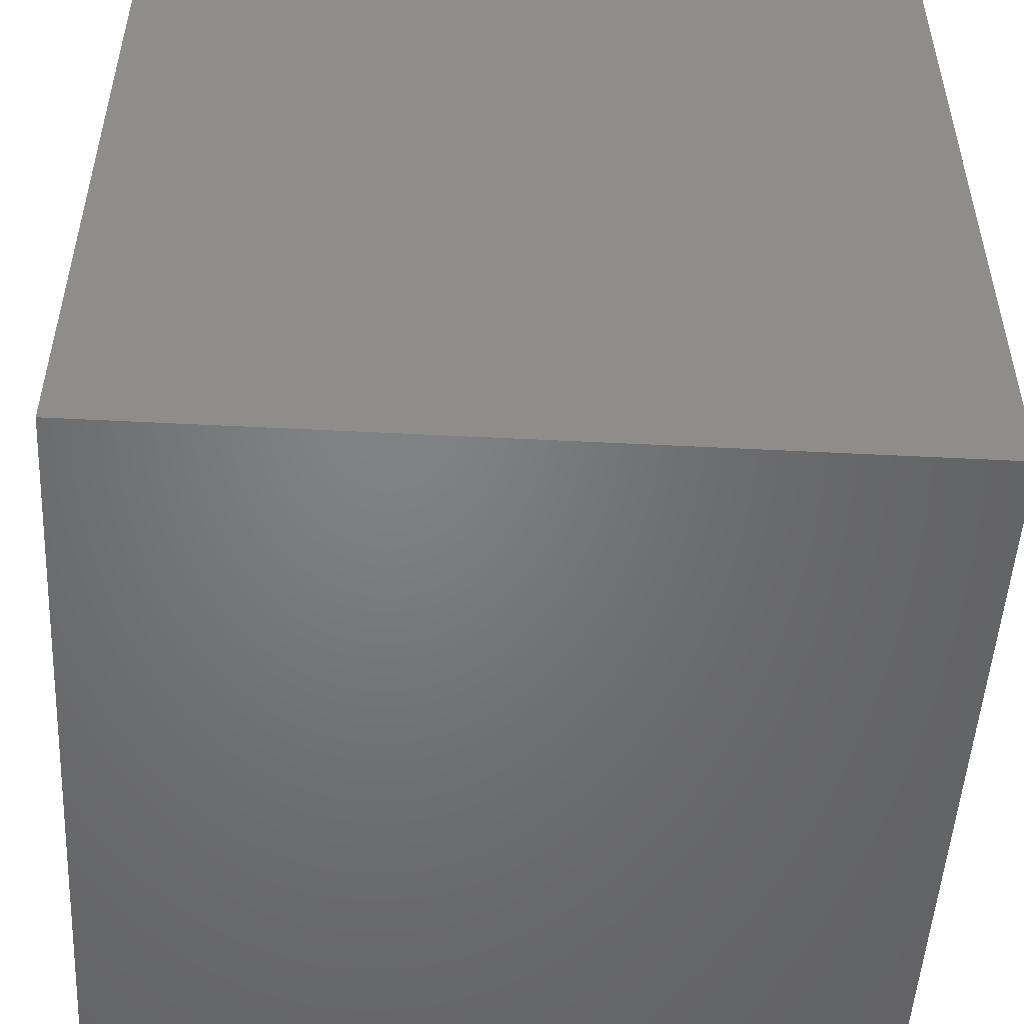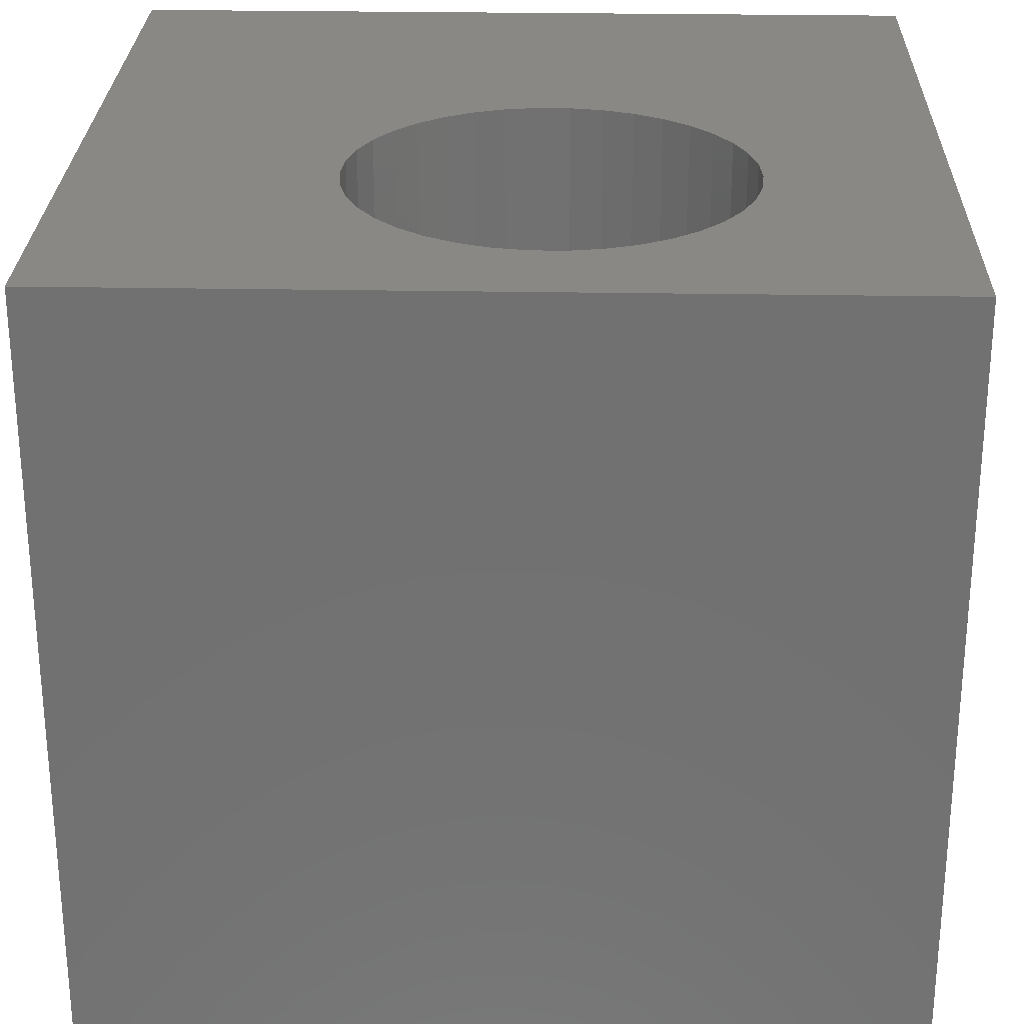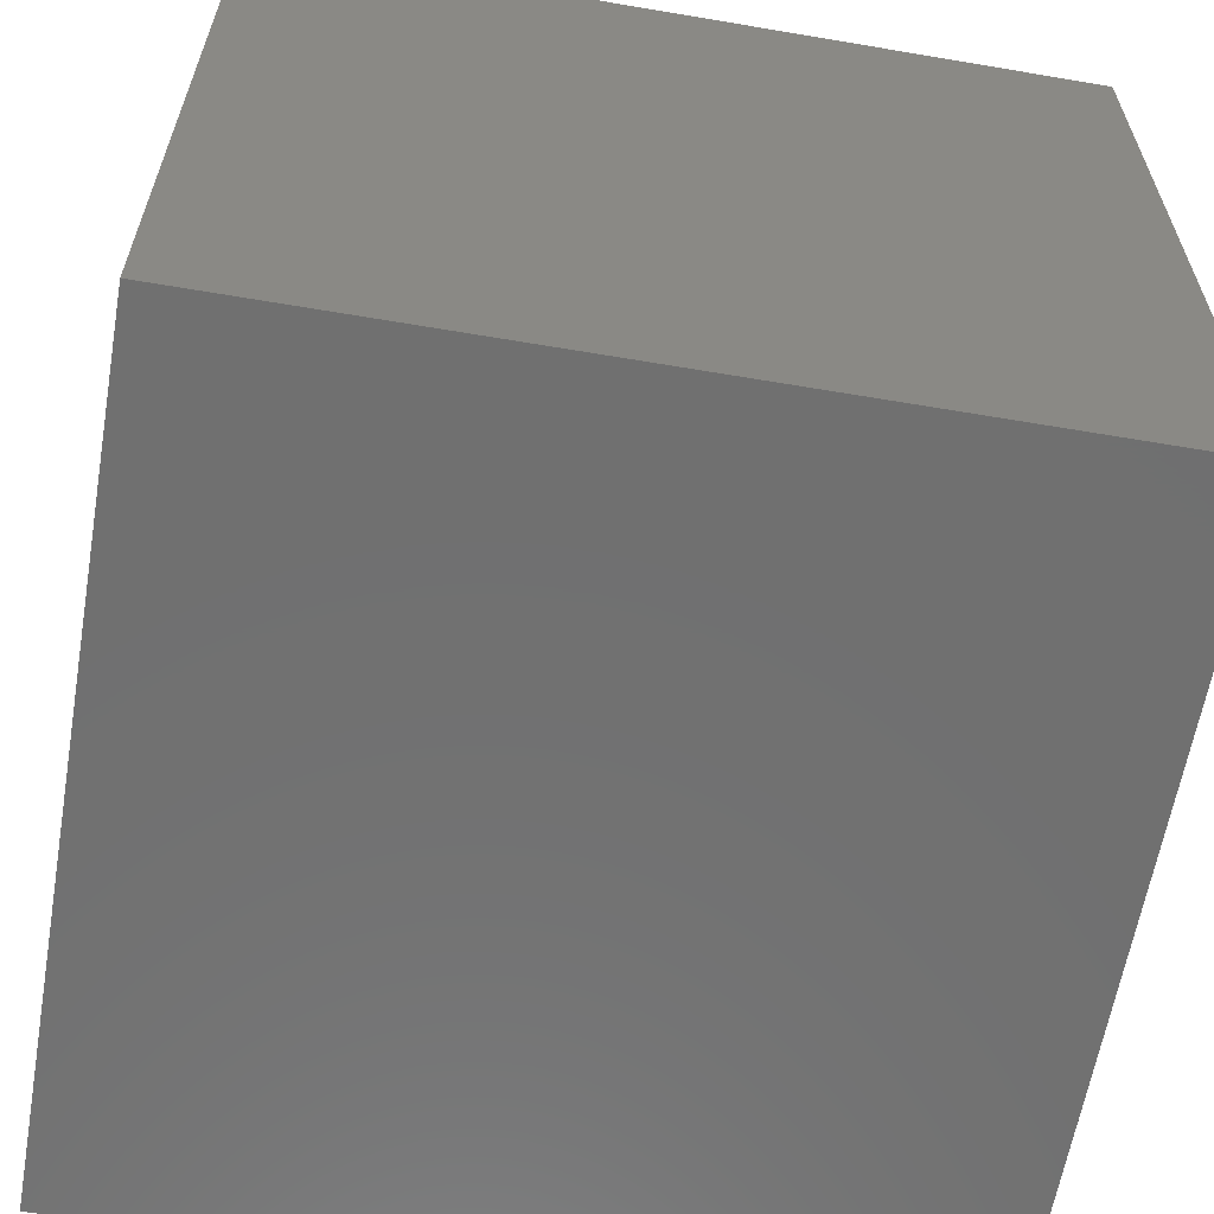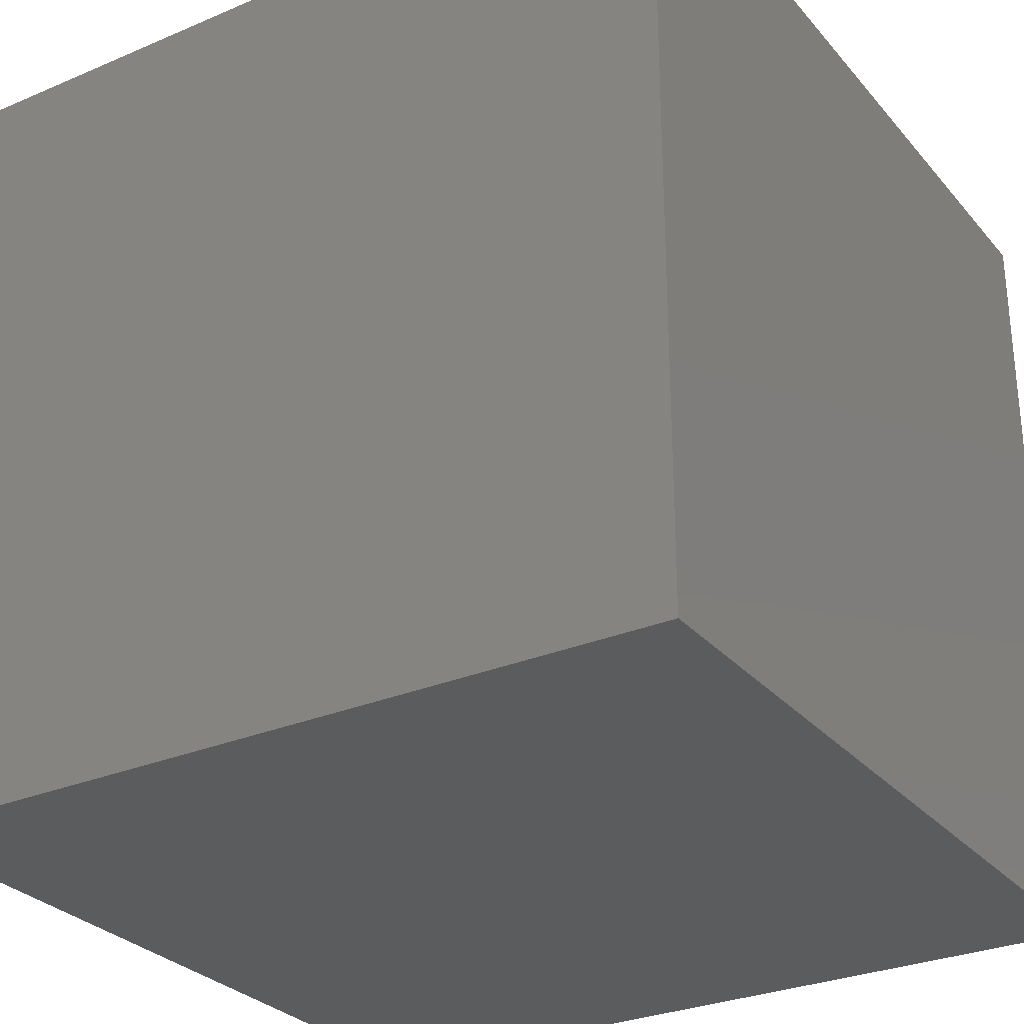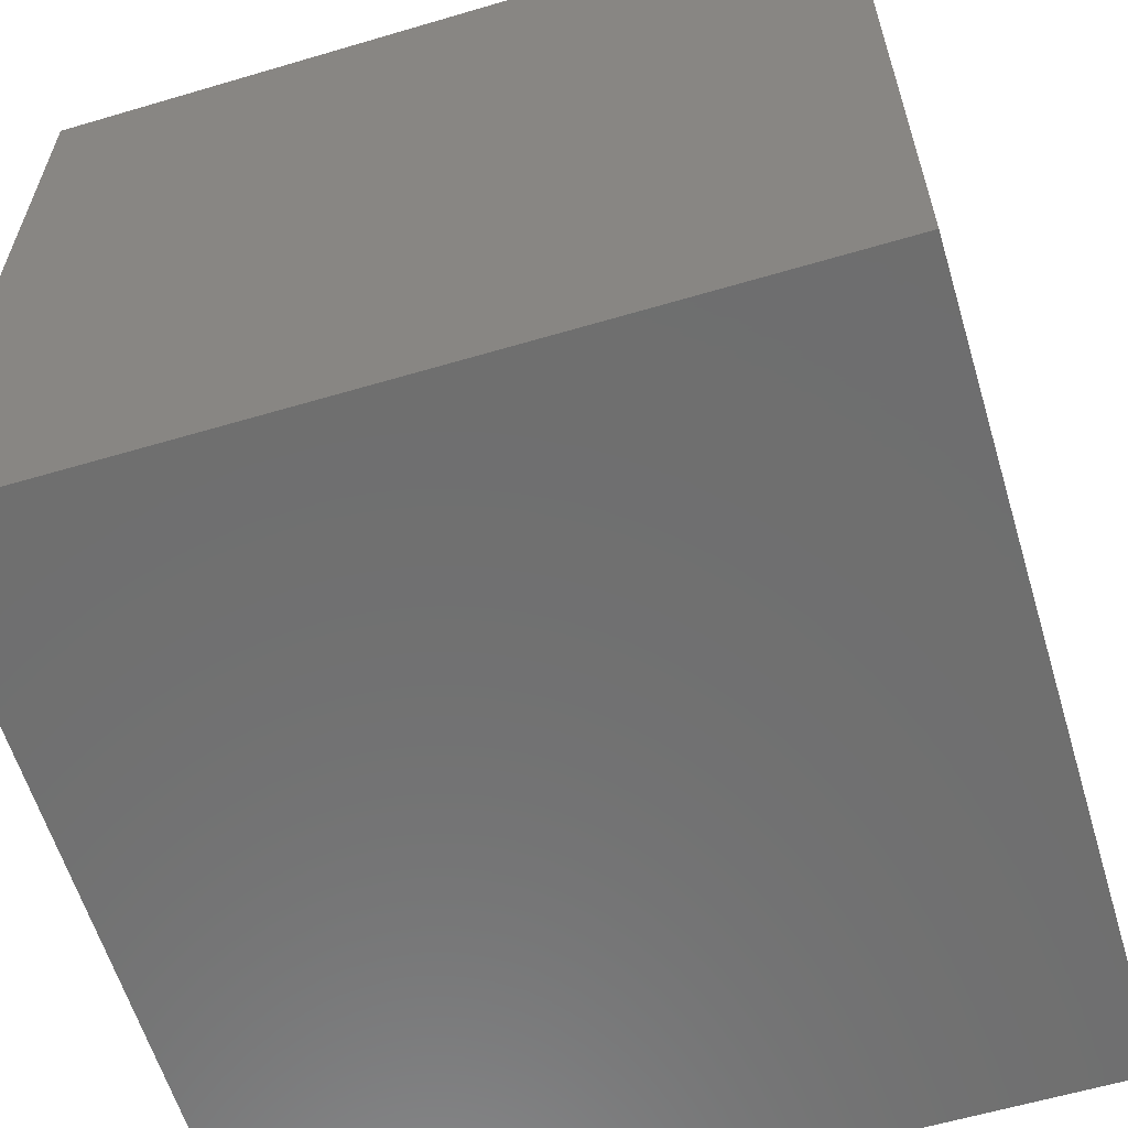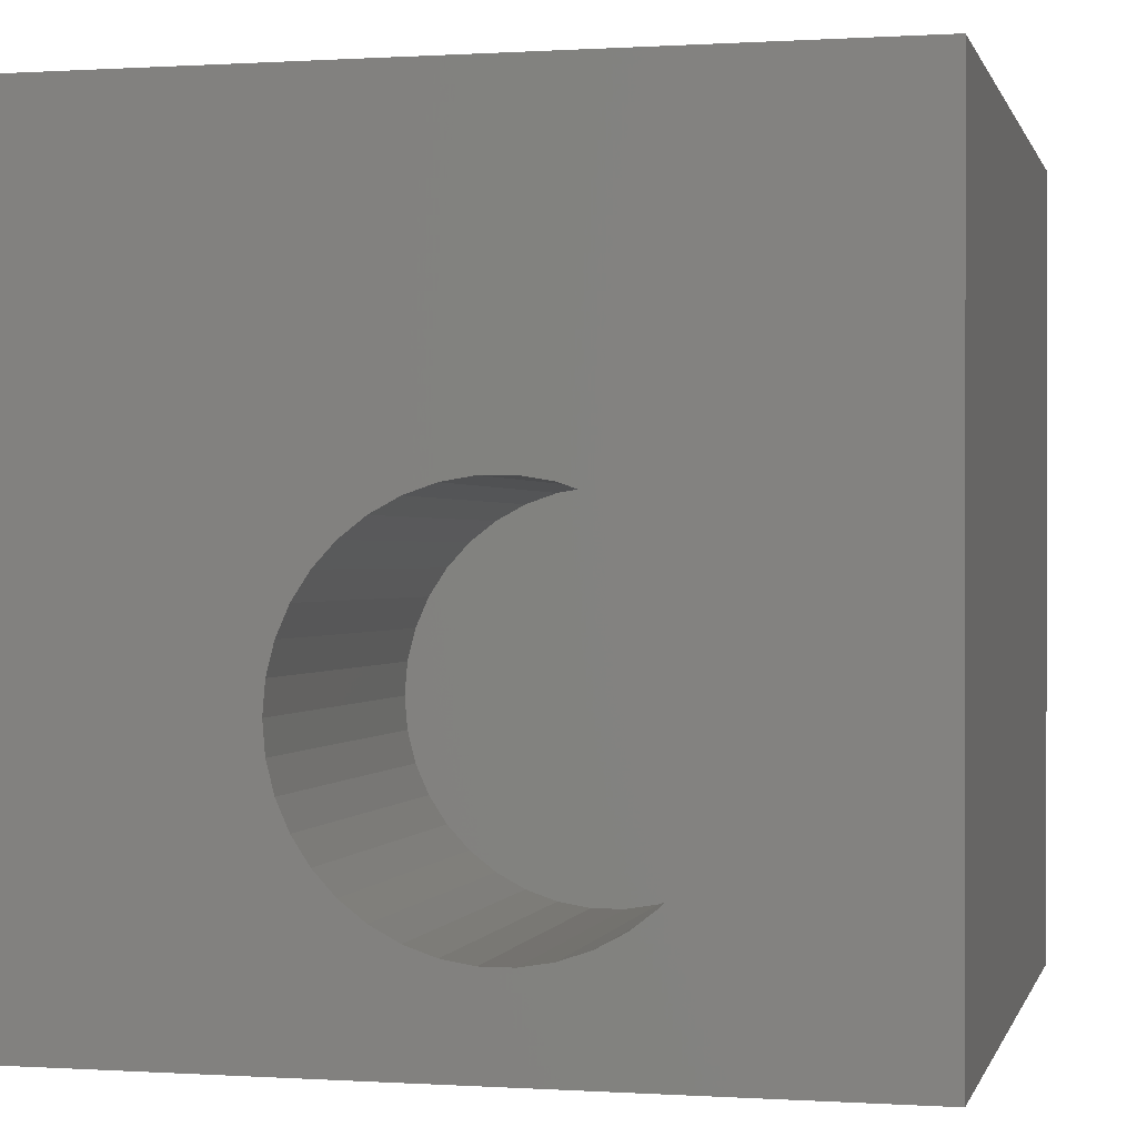
<metadata>
{"format":"stl","ext":"stl","renderer":"f3d","projection":"perspective","resolution":1024,"background":"white","views":[{"elev":-50.9,"azim":176.8,"up":"+Z"},{"elev":26.7,"azim":1.6,"up":"+Z"},{"elev":-62.0,"azim":170.2,"up":"+Y"},{"elev":-29.2,"azim":-147.8,"up":"+Y"},{"elev":-60.7,"azim":-73.2,"up":"+Z"},{"elev":0.2,"azim":13.5,"up":"+Y"}]}
</metadata>
<code>
# stl→obj: 84 verts, 164 faces
v 0 10 10
v 0 10 0
v 0 0 10
v 0 0 0
v 6.442 1.354 10
v 10 0 10
v 6.789 1.542 10
v 7.1 1.784 10
v 7.838 3.148 10
v 7.742 2.766 10
v 7.583 2.404 10
v 7.367 2.074 10
v 7.583 4.678 10
v 7.742 4.317 10
v 10 10 10
v 7.838 3.934 10
v 7.871 3.541 10
v 6.069 1.226 10
v 5.68 1.161 10
v 5.286 1.161 10
v 4.897 1.226 10
v 4.524 1.354 10
v 4.177 1.542 10
v 3.865 1.784 10
v 3.598 2.074 10
v 3.383 2.404 10
v 3.224 2.766 10
v 3.598 5.008 10
v 3.383 4.678 10
v 3.224 4.317 10
v 3.865 5.298 10
v 4.177 5.54 10
v 4.524 5.728 10
v 3.127 3.148 10
v 3.095 3.541 10
v 3.127 3.934 10
v 6.789 5.54 10
v 6.442 5.728 10
v 6.069 5.856 10
v 7.1 5.298 10
v 7.367 5.008 10
v 4.897 5.856 10
v 5.286 5.921 10
v 5.68 5.921 10
v 10 10 0
v 10 0 0
v 7.838 3.148 5.111
v 7.871 3.541 5.111
v 7.838 3.934 5.111
v 7.742 4.317 5.111
v 7.583 4.678 5.111
v 7.367 5.008 5.111
v 7.1 5.298 5.111
v 6.789 5.54 5.111
v 6.442 5.728 5.111
v 6.069 5.856 5.111
v 5.68 5.921 5.111
v 5.286 5.921 5.111
v 4.897 5.856 5.111
v 4.524 5.728 5.111
v 4.177 5.54 5.111
v 3.865 5.298 5.111
v 3.598 5.008 5.111
v 3.383 4.678 5.111
v 3.224 4.317 5.111
v 3.127 3.934 5.111
v 3.095 3.541 5.111
v 3.127 3.148 5.111
v 3.224 2.766 5.111
v 3.383 2.404 5.111
v 3.598 2.074 5.111
v 3.865 1.784 5.111
v 4.177 1.542 5.111
v 4.524 1.354 5.111
v 4.897 1.226 5.111
v 5.286 1.161 5.111
v 5.68 1.161 5.111
v 6.069 1.226 5.111
v 6.442 1.354 5.111
v 6.789 1.542 5.111
v 7.1 1.784 5.111
v 7.367 2.074 5.111
v 7.583 2.404 5.111
v 7.742 2.766 5.111
f 1 2 3
f 3 2 4
f 5 6 7
f 7 6 8
f 9 10 6
f 10 11 6
f 6 11 12
f 6 12 8
f 13 14 15
f 15 14 16
f 15 16 6
f 6 16 17
f 6 17 9
f 5 18 6
f 6 18 19
f 6 19 3
f 3 19 20
f 3 20 21
f 21 22 3
f 3 22 23
f 3 23 24
f 24 25 3
f 3 25 26
f 3 26 27
f 28 1 29
f 29 1 30
f 28 31 1
f 1 31 32
f 1 32 33
f 27 34 3
f 3 34 35
f 3 35 1
f 1 35 36
f 1 36 30
f 37 15 38
f 38 15 39
f 37 40 15
f 15 40 41
f 15 41 13
f 33 42 1
f 1 42 43
f 1 43 15
f 15 43 44
f 15 44 39
f 45 15 46
f 46 15 6
f 2 45 4
f 4 45 46
f 15 45 1
f 1 45 2
f 46 6 4
f 4 6 3
f 47 17 48
f 48 17 16
f 48 16 49
f 49 16 14
f 49 14 50
f 50 14 13
f 50 13 51
f 51 13 41
f 51 41 52
f 52 41 40
f 52 40 53
f 53 40 37
f 53 37 54
f 54 37 38
f 54 38 55
f 55 38 39
f 55 39 56
f 56 39 44
f 56 44 57
f 57 44 43
f 57 43 58
f 58 43 42
f 58 42 59
f 59 42 33
f 59 33 60
f 60 33 32
f 60 32 61
f 61 32 31
f 61 31 62
f 62 31 28
f 62 28 63
f 63 28 29
f 63 29 64
f 64 29 30
f 64 30 65
f 65 30 36
f 65 36 66
f 66 36 35
f 66 35 67
f 67 35 34
f 67 34 68
f 68 34 27
f 68 27 69
f 69 27 26
f 69 26 70
f 70 26 25
f 70 25 71
f 71 25 24
f 71 24 72
f 72 24 23
f 72 23 73
f 73 23 22
f 73 22 74
f 74 22 21
f 74 21 75
f 75 21 20
f 75 20 76
f 76 20 19
f 76 19 77
f 77 19 18
f 77 18 78
f 78 18 5
f 78 5 79
f 79 5 7
f 79 7 80
f 80 7 8
f 80 8 81
f 81 8 12
f 81 12 82
f 82 12 11
f 82 11 83
f 83 11 10
f 83 10 84
f 84 10 9
f 84 9 47
f 47 9 17
f 81 70 80
f 80 70 79
f 81 82 70
f 70 82 83
f 70 83 84
f 84 47 70
f 70 47 48
f 70 48 49
f 62 51 61
f 61 51 52
f 61 52 53
f 53 54 61
f 61 54 55
f 61 55 56
f 56 57 61
f 61 57 58
f 61 58 60
f 60 58 59
f 62 63 51
f 51 63 64
f 51 64 65
f 70 71 79
f 79 71 72
f 79 72 73
f 73 74 79
f 79 74 75
f 79 75 78
f 78 75 76
f 78 76 77
f 65 66 51
f 51 66 67
f 51 67 68
f 49 50 70
f 70 50 51
f 70 51 69
f 69 51 68

</code>
